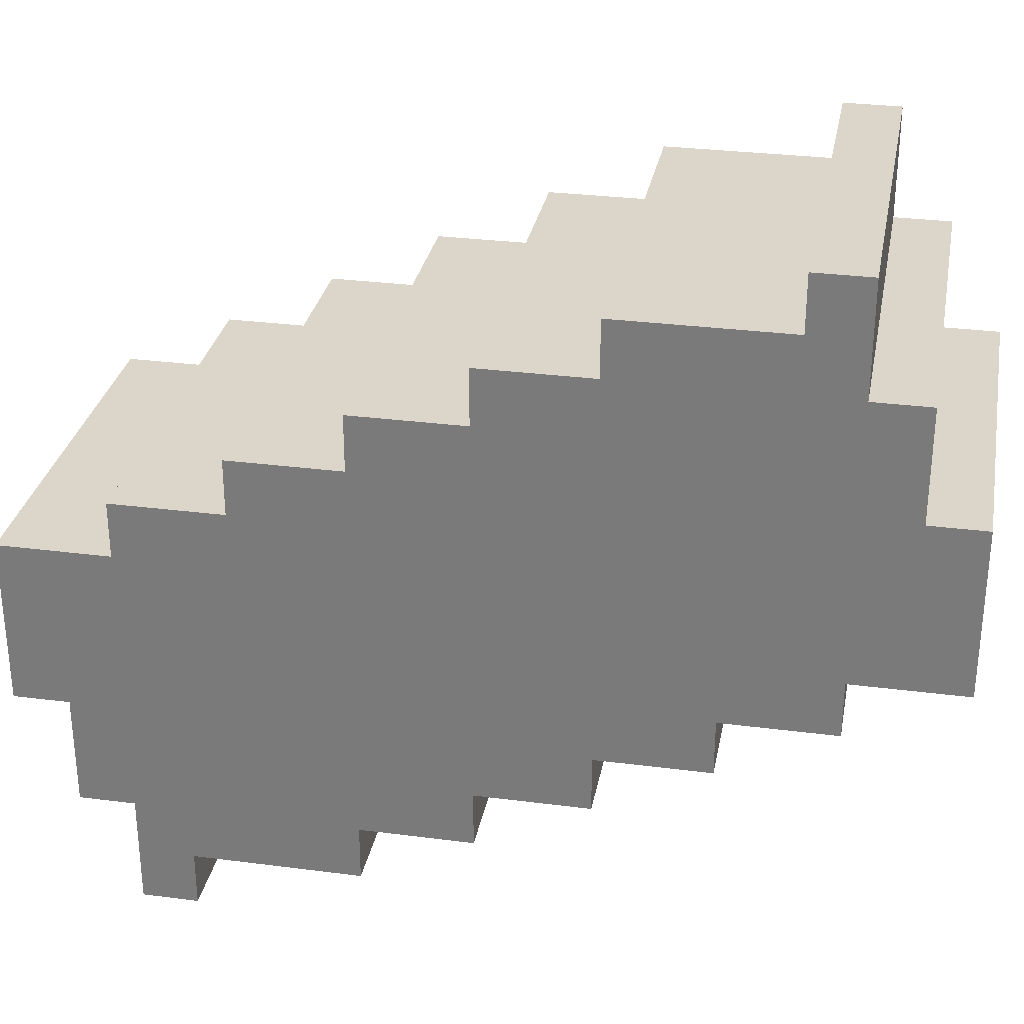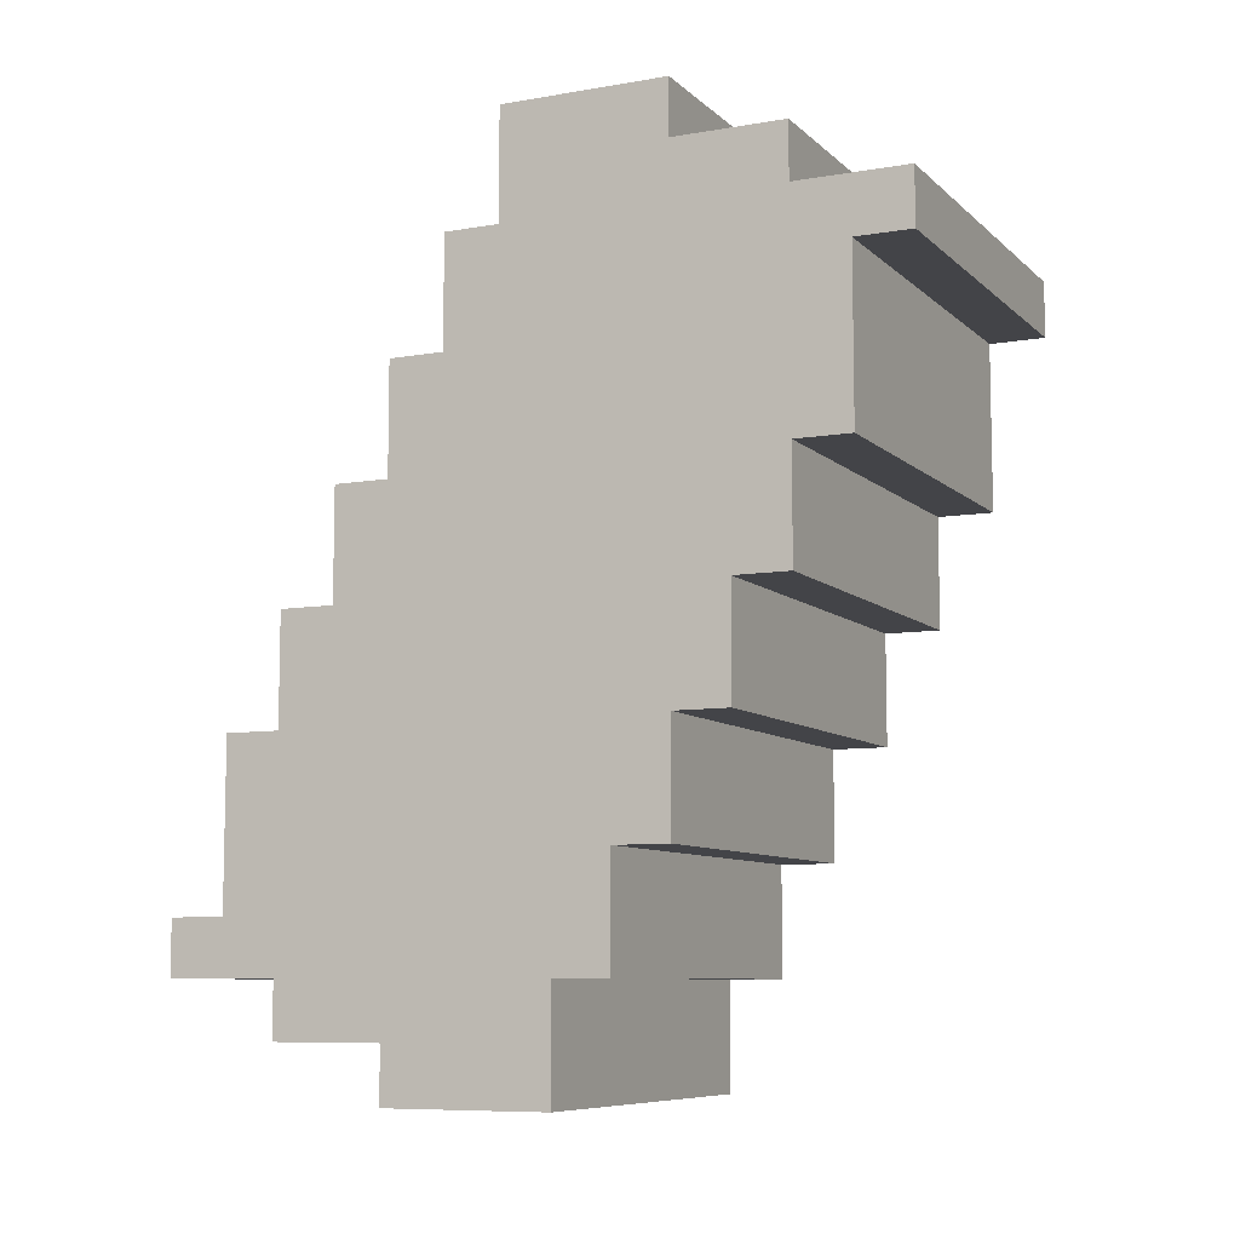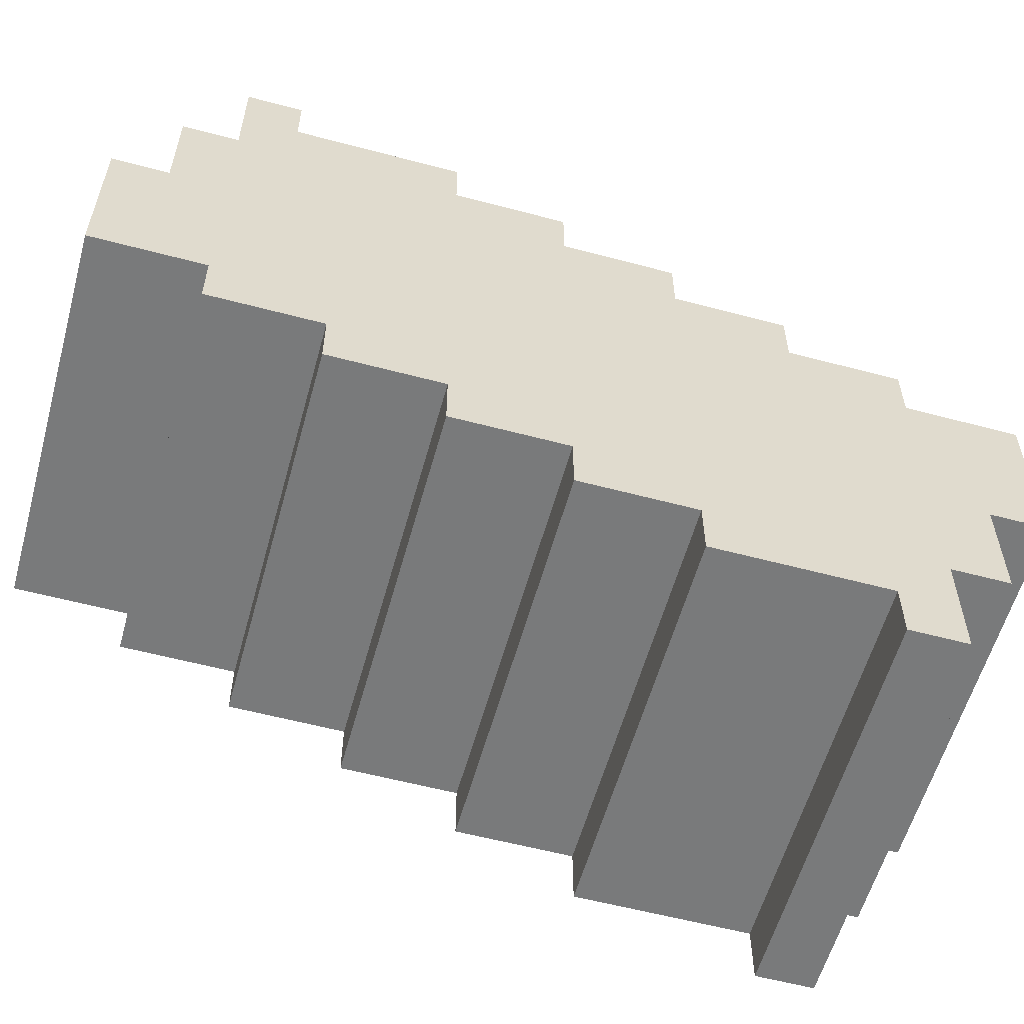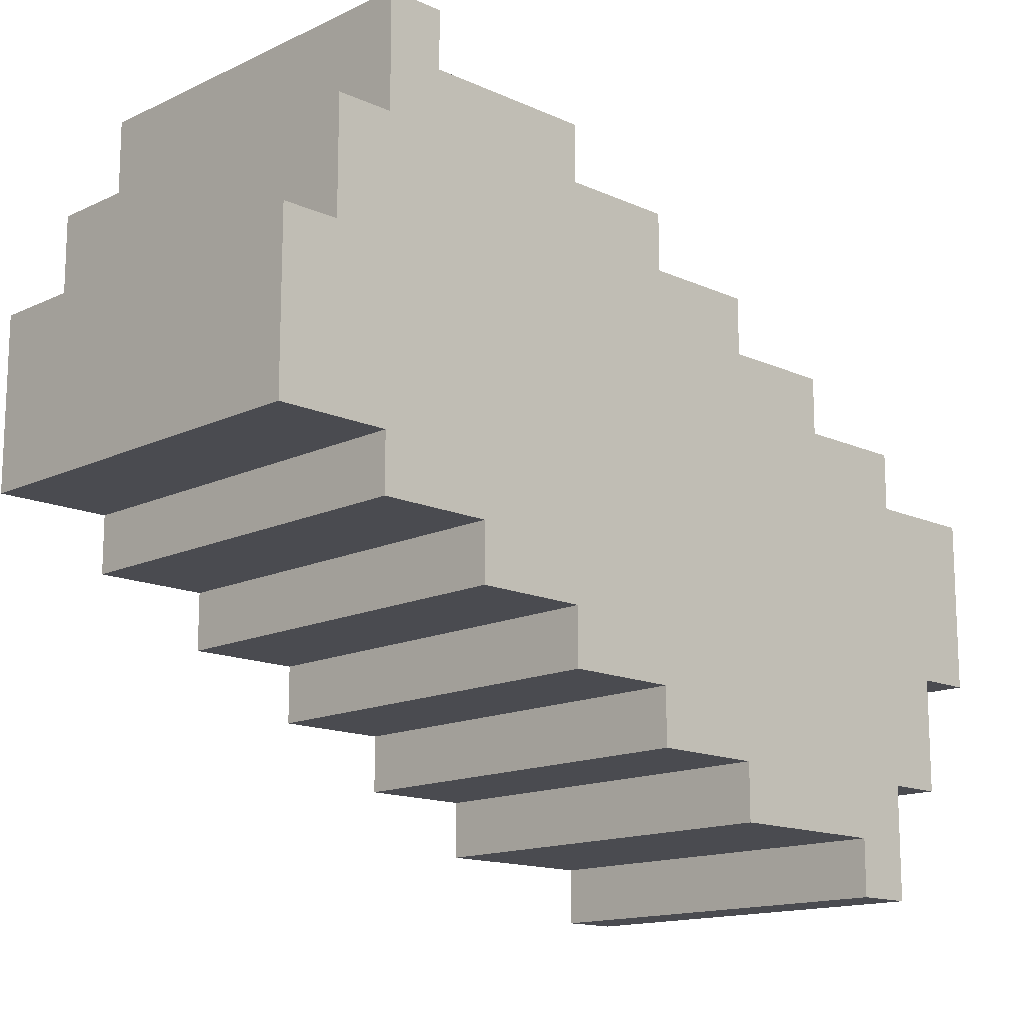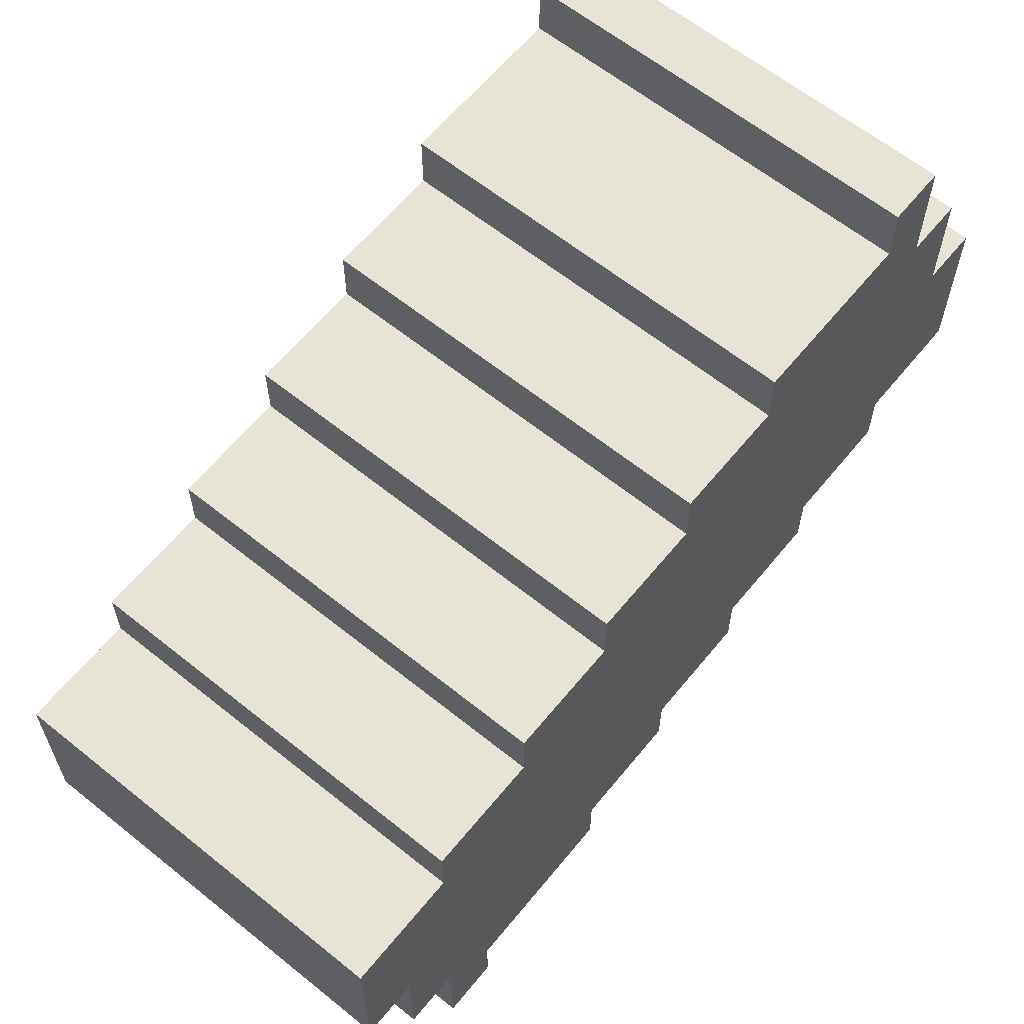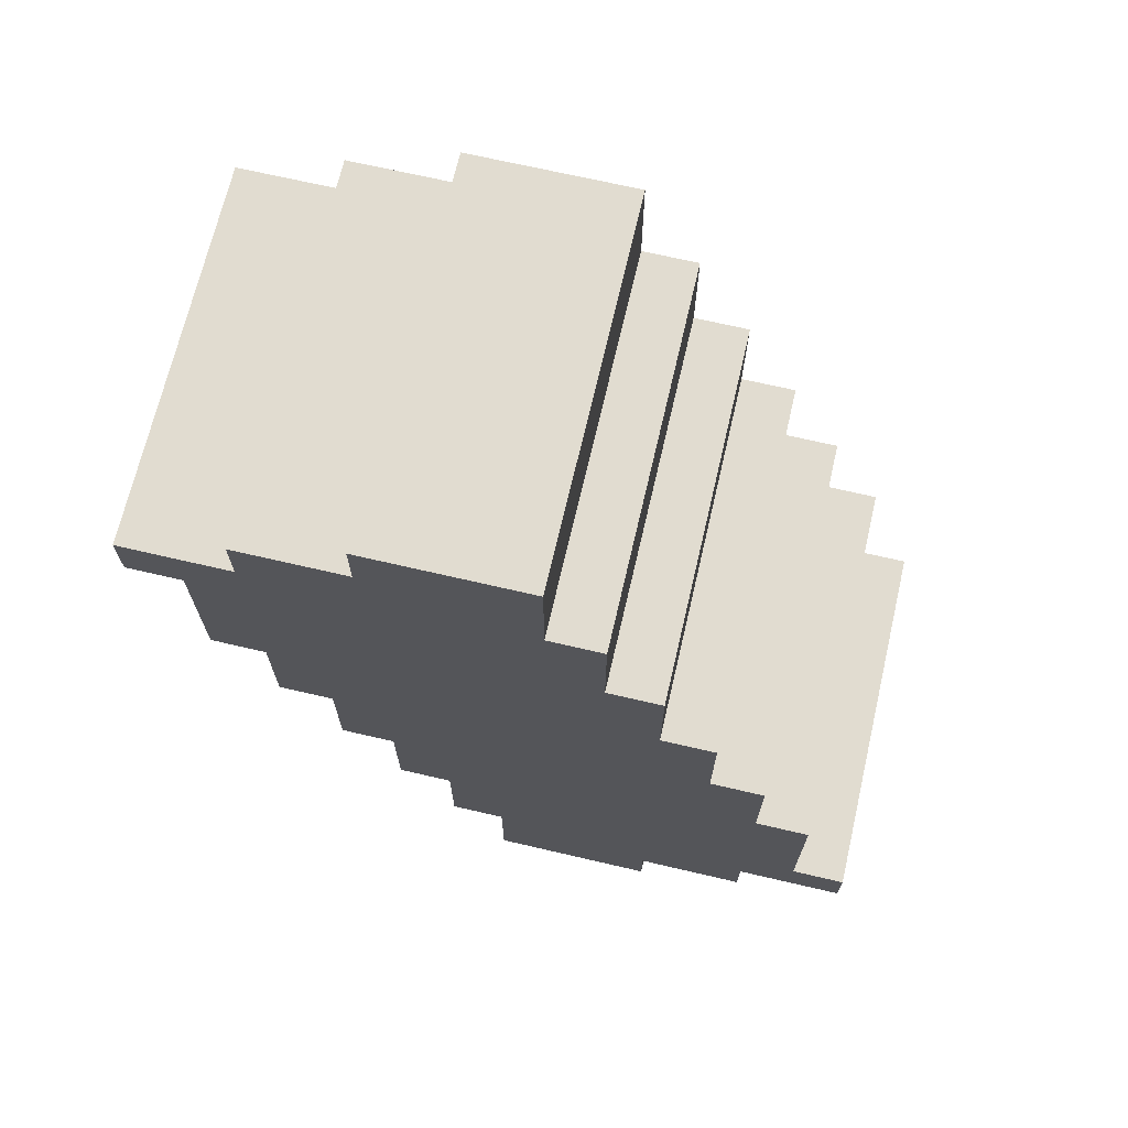
<metadata>
{"format":"obj","ext":"obj","renderer":"f3d","projection":"perspective","resolution":1024,"background":"white","views":[{"elev":30.0,"azim":-79.3,"up":"+Z"},{"elev":-8.3,"azim":115.3,"up":"+Y"},{"elev":-58.0,"azim":74.6,"up":"+Z"},{"elev":-14.6,"azim":45.6,"up":"+Z"},{"elev":62.4,"azim":-140.8,"up":"+Z"},{"elev":69.4,"azim":-76.9,"up":"+Y"}]}
</metadata>
<code>
o
v -1.4 3.7 -1.4
v -0.7 3.7 -1.4
v -1.4 3.6 -1.4
v -0.7 3.6 -1.4
v -1.4 4 -1.5
v -0.7 4 -1.5
v -1.4 3.7 -1.5
v -0.7 3.7 -1.5
v -1.4 4.2 -1.6
v -0.7 4.2 -1.6
v -1.4 4 -1.6
v -0.7 4 -1.6
v -1.4 3.6 -1.6
v -0.7 3.6 -1.6
v -1.4 3.5 -1.6
v -0.7 3.5 -1.6
v -1.4 4.4 -1.7
v -0.7 4.4 -1.7
v -1.4 4.2 -1.7
v -0.7 4.2 -1.7
v -1.4 4.6 -1.8
v -0.7 4.6 -1.8
v -1.4 4.4 -1.8
v -0.7 4.4 -1.8
v -1.4 3.5 -1.8
v -0.7 3.5 -1.8
v -1.4 3.4 -1.8
v -0.7 3.4 -1.8
v -1.4 4.8 -1.9
v -0.7 4.8 -1.9
v -1.4 4.7 -1.9
v -1.2 4.7 -1.9
v -0.9 4.7 -1.9
v -0.7 4.7 -1.9
v -1.4 4.6 -1.9
v -1.2 4.6 -1.9
v -0.9 4.6 -1.9
v -0.7 4.6 -1.9
v -1.4 5 -2
v -0.7 5 -2
v -1.4 4.8 -2
v -0.7 4.8 -2
v -1.4 3.6 -2.1
v -0.7 3.6 -2.1
v -1.4 3.4 -2.1
v -0.7 3.4 -2.1
v -1.4 3.8 -2.2
v -0.7 3.8 -2.2
v -1.4 3.6 -2.2
v -0.7 3.6 -2.2
v -1.4 5 -2.3
v -1.3 5 -2.3
v -0.8 5 -2.3
v -0.7 5 -2.3
v -1.4 4.9 -2.3
v -1.3 4.9 -2.3
v -0.8 4.9 -2.3
v -0.7 4.9 -2.3
v -1.4 4 -2.3
v -0.7 4 -2.3
v -1.4 3.8 -2.3
v -0.7 3.8 -2.3
v -1.4 4.2 -2.4
v -0.7 4.2 -2.4
v -1.4 4 -2.4
v -0.7 4 -2.4
v -1.4 4.9 -2.5
v -1.3 4.9 -2.5
v -0.8 4.9 -2.5
v -0.7 4.9 -2.5
v -1.4 4.8 -2.5
v -1.3 4.8 -2.5
v -0.8 4.8 -2.5
v -0.7 4.8 -2.5
v -1.4 4.4 -2.5
v -1.2 4.4 -2.5
v -1.1 4.4 -2.5
v -1 4.4 -2.5
v -0.9 4.4 -2.5
v -0.7 4.4 -2.5
v -1.2 4.3 -2.5
v -1.1 4.3 -2.5
v -1 4.3 -2.5
v -0.9 4.3 -2.5
v -1.4 4.2 -2.5
v -0.7 4.2 -2.5
v -1.4 4.7 -2.6
v -0.7 4.7 -2.6
v -1.2 4.5 -2.6
v -1.1 4.5 -2.6
v -1 4.5 -2.6
v -0.9 4.5 -2.6
v -1.4 4.4 -2.6
v -1.2 4.4 -2.6
v -1.1 4.4 -2.6
v -1 4.4 -2.6
v -0.9 4.4 -2.6
v -0.7 4.4 -2.6
v -1.4 4.8 -2.7
v -0.7 4.8 -2.7
v -1.4 4.7 -2.7
v -0.7 4.7 -2.7
v -1.4 3.7 -1.4
v -1.4 3.6 -1.4
v -1.4 4 -1.5
v -1.4 3.7 -1.5
v -1.4 4.2 -1.6
v -1.4 4 -1.6
v -1.4 3.6 -1.6
v -1.4 3.5 -1.6
v -1.4 4.4 -1.7
v -1.4 4.2 -1.7
v -1.4 4.6 -1.8
v -1.4 4.4 -1.8
v -1.4 3.5 -1.8
v -1.4 3.4 -1.8
v -1.4 4.8 -1.9
v -1.4 4.7 -1.9
v -1.4 4.6 -1.9
v -1.4 5 -2
v -1.4 4.8 -2
v -1.4 4.7 -2
v -1.4 3.6 -2.1
v -1.4 3.4 -2.1
v -1.4 4.7 -2.2
v -1.4 4.5 -2.2
v -1.4 3.8 -2.2
v -1.4 3.6 -2.2
v -1.4 5 -2.3
v -1.4 4.9 -2.3
v -1.4 4.8 -2.3
v -1.4 4.7 -2.3
v -1.4 4 -2.3
v -1.4 3.8 -2.3
v -1.4 4.6 -2.4
v -1.4 4.5 -2.4
v -1.4 4.2 -2.4
v -1.4 4 -2.4
v -1.4 4.9 -2.5
v -1.4 4.8 -2.5
v -1.4 4.6 -2.5
v -1.4 4.4 -2.5
v -1.4 4.2 -2.5
v -1.4 4.7 -2.6
v -1.4 4.4 -2.6
v -1.4 4.8 -2.7
v -1.4 4.7 -2.7
v -0.7 3.7 -1.4
v -0.7 3.6 -1.4
v -0.7 4 -1.5
v -0.7 3.7 -1.5
v -0.7 4.2 -1.6
v -0.7 4 -1.6
v -0.7 3.6 -1.6
v -0.7 3.5 -1.6
v -0.7 4.4 -1.7
v -0.7 4.2 -1.7
v -0.7 4.6 -1.8
v -0.7 4.4 -1.8
v -0.7 3.5 -1.8
v -0.7 3.4 -1.8
v -0.7 4.8 -1.9
v -0.7 4.7 -1.9
v -0.7 4.6 -1.9
v -0.7 5 -2
v -0.7 4.8 -2
v -0.7 4.7 -2
v -0.7 4.6 -2
v -0.7 4.7 -2.1
v -0.7 4.6 -2.1
v -0.7 3.6 -2.1
v -0.7 3.4 -2.1
v -0.7 4.7 -2.2
v -0.7 4.4 -2.2
v -0.7 3.8 -2.2
v -0.7 3.6 -2.2
v -0.7 5 -2.3
v -0.7 4.9 -2.3
v -0.7 4.5 -2.3
v -0.7 4.4 -2.3
v -0.7 4 -2.3
v -0.7 3.8 -2.3
v -0.7 4.2 -2.4
v -0.7 4 -2.4
v -0.7 4.9 -2.5
v -0.7 4.8 -2.5
v -0.7 4.5 -2.5
v -0.7 4.4 -2.5
v -0.7 4.2 -2.5
v -0.7 4.7 -2.6
v -0.7 4.4 -2.6
v -0.7 4.8 -2.7
v -0.7 4.7 -2.7
v -1.4 5 -2
v -1.4 5 -2.3
v -1.3 5 -2.1
v -1.3 5 -2.3
v -0.8 5 -2.1
v -0.8 5 -2.3
v -0.7 5 -2
v -0.7 5 -2.3
v -1.4 4.9 -2.3
v -1.4 4.9 -2.5
v -1.3 4.9 -2.3
v -1.3 4.9 -2.5
v -0.8 4.9 -2.3
v -0.8 4.9 -2.5
v -0.7 4.9 -2.3
v -0.7 4.9 -2.5
v -1.4 4.8 -1.9
v -1.4 4.8 -2
v -1.4 4.8 -2.5
v -1.4 4.8 -2.7
v -1.3 4.8 -2.5
v -1.3 4.8 -2.6
v -0.8 4.8 -2.5
v -0.8 4.8 -2.6
v -0.7 4.8 -1.9
v -0.7 4.8 -2
v -0.7 4.8 -2.5
v -0.7 4.8 -2.7
v -1.4 4.6 -1.8
v -1.4 4.6 -1.9
v -1.2 4.6 -1.9
v -0.9 4.6 -1.9
v -0.7 4.6 -1.8
v -0.7 4.6 -1.9
v -1.4 4.4 -1.7
v -1.4 4.4 -1.8
v -0.7 4.4 -1.7
v -0.7 4.4 -1.8
v -1.4 4.2 -1.6
v -1.4 4.2 -1.7
v -0.7 4.2 -1.6
v -0.7 4.2 -1.7
v -1.4 4 -1.5
v -1.4 4 -1.6
v -0.7 4 -1.5
v -0.7 4 -1.6
v -1.4 3.7 -1.4
v -1.4 3.7 -1.5
v -0.7 3.7 -1.4
v -0.7 3.7 -1.5
v -1.4 4.7 -2.6
v -1.4 4.7 -2.7
v -0.7 4.7 -2.6
v -0.7 4.7 -2.7
v -1.4 4.4 -2.5
v -1.4 4.4 -2.6
v -1.2 4.4 -2.5
v -1.2 4.4 -2.6
v -1.1 4.4 -2.5
v -1.1 4.4 -2.6
v -1 4.4 -2.5
v -1 4.4 -2.6
v -0.9 4.4 -2.5
v -0.9 4.4 -2.6
v -0.7 4.4 -2.5
v -0.7 4.4 -2.6
v -1.4 4.2 -2.4
v -1.4 4.2 -2.5
v -0.7 4.2 -2.4
v -0.7 4.2 -2.5
v -1.4 4 -2.3
v -1.4 4 -2.4
v -0.7 4 -2.3
v -0.7 4 -2.4
v -1.4 3.8 -2.2
v -1.4 3.8 -2.3
v -0.7 3.8 -2.2
v -0.7 3.8 -2.3
v -1.4 3.6 -1.4
v -1.4 3.6 -1.6
v -1.4 3.6 -2.1
v -1.4 3.6 -2.2
v -0.7 3.6 -1.4
v -0.7 3.6 -1.6
v -0.7 3.6 -2.1
v -0.7 3.6 -2.2
v -1.4 3.5 -1.6
v -1.4 3.5 -1.8
v -0.7 3.5 -1.6
v -0.7 3.5 -1.8
v -1.4 3.4 -1.8
v -1.4 3.4 -2.1
v -0.7 3.4 -1.8
v -0.7 3.4 -2.1
f 3 2 1
f 4 2 3
f 7 6 5
f 8 6 7
f 11 10 9
f 12 10 11
f 15 14 13
f 16 14 15
f 19 18 17
f 20 18 19
f 23 22 21
f 24 22 23
f 27 26 25
f 28 26 27
f 31 30 29
f 32 30 31
f 33 30 32
f 34 30 33
f 35 32 31
f 36 33 32
f 36 32 35
f 37 34 33
f 37 33 36
f 38 34 37
f 41 40 39
f 42 40 41
f 43 44 45
f 45 44 46
f 47 48 49
f 49 48 50
f 51 52 55
f 52 53 56
f 55 52 56
f 53 54 57
f 56 53 57
f 57 54 58
f 59 60 61
f 61 60 62
f 63 64 65
f 65 64 66
f 67 68 71
f 68 69 72
f 71 68 72
f 69 70 73
f 72 69 73
f 73 70 74
f 75 76 81
f 76 77 81
f 77 78 82
f 81 77 82
f 78 79 83
f 82 78 83
f 79 80 84
f 83 79 84
f 82 83 85
f 81 82 85
f 83 84 85
f 75 81 85
f 84 80 86
f 85 84 86
f 87 88 89
f 89 88 90
f 90 88 91
f 91 88 92
f 87 89 93
f 89 90 94
f 93 89 94
f 90 91 95
f 94 90 95
f 91 92 96
f 95 91 96
f 92 88 97
f 96 92 97
f 97 88 98
f 99 100 101
f 101 100 102
f 106 104 103
f 108 106 105
f 109 104 106
f 109 106 108
f 112 108 107
f 112 110 109
f 112 109 108
f 114 112 111
f 115 110 112
f 115 112 114
f 119 114 113
f 119 115 114
f 119 116 115
f 121 118 117
f 122 119 118
f 122 118 121
f 123 116 119
f 123 119 122
f 123 122 121
f 124 116 123
f 125 123 121
f 126 123 125
f 127 123 126
f 128 123 127
f 129 121 120
f 130 121 129
f 131 125 121
f 131 121 130
f 132 126 125
f 132 125 131
f 133 127 126
f 134 127 133
f 135 131 130
f 135 126 132
f 135 132 131
f 136 133 126
f 136 126 135
f 137 133 136
f 138 133 137
f 139 135 130
f 140 135 139
f 141 136 135
f 141 135 140
f 141 137 136
f 142 137 141
f 143 137 142
f 144 141 140
f 144 142 141
f 145 142 144
f 146 144 140
f 147 144 146
f 148 149 151
f 150 151 153
f 151 149 154
f 153 151 154
f 152 153 157
f 154 155 157
f 153 154 157
f 156 157 159
f 157 155 160
f 159 157 160
f 158 159 164
f 159 160 164
f 160 161 164
f 162 163 166
f 163 164 167
f 166 163 167
f 164 161 168
f 167 164 168
f 165 166 169
f 166 167 169
f 167 168 169
f 168 161 170
f 169 168 170
f 170 161 171
f 171 161 172
f 165 169 173
f 169 170 173
f 170 171 173
f 173 171 174
f 174 171 175
f 175 171 176
f 165 173 177
f 173 174 177
f 177 174 178
f 178 174 179
f 174 175 180
f 179 174 180
f 180 175 181
f 181 175 182
f 179 180 183
f 180 181 183
f 183 181 184
f 178 179 185
f 185 179 186
f 179 183 187
f 186 179 187
f 187 183 188
f 188 183 189
f 186 187 190
f 187 188 190
f 190 188 191
f 186 190 192
f 192 190 193
f 196 195 194
f 197 195 196
f 198 196 194
f 198 197 196
f 199 197 198
f 200 198 194
f 200 199 198
f 201 199 200
f 204 203 202
f 205 203 204
f 206 205 204
f 207 205 206
f 208 207 206
f 209 207 208
f 214 213 212
f 215 213 214
f 216 215 214
f 217 213 215
f 217 215 216
f 218 211 210
f 219 211 218
f 220 217 216
f 221 213 217
f 221 217 220
f 224 223 222
f 225 224 222
f 226 225 222
f 227 225 226
f 230 229 228
f 231 229 230
f 234 233 232
f 235 233 234
f 238 237 236
f 239 237 238
f 242 241 240
f 243 241 242
f 244 245 246
f 246 245 247
f 248 249 250
f 250 249 251
f 250 251 252
f 252 251 253
f 252 253 254
f 254 253 255
f 254 255 256
f 256 255 257
f 256 257 258
f 258 257 259
f 260 261 262
f 262 261 263
f 264 265 266
f 266 265 267
f 268 269 270
f 270 269 271
f 272 273 276
f 276 273 277
f 274 275 278
f 278 275 279
f 280 281 282
f 282 281 283
f 284 285 286
f 286 285 287

</code>
